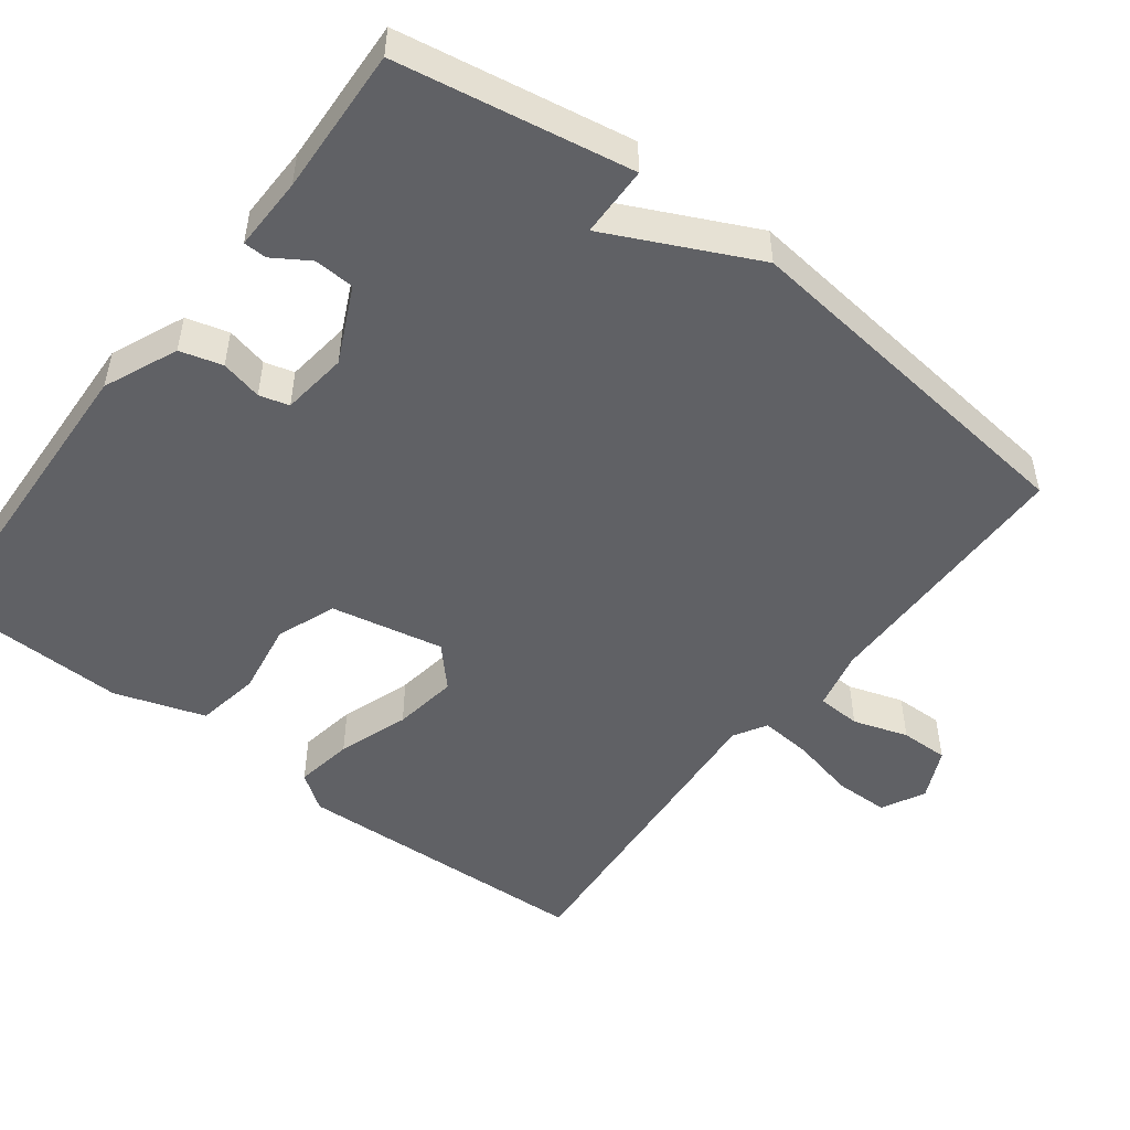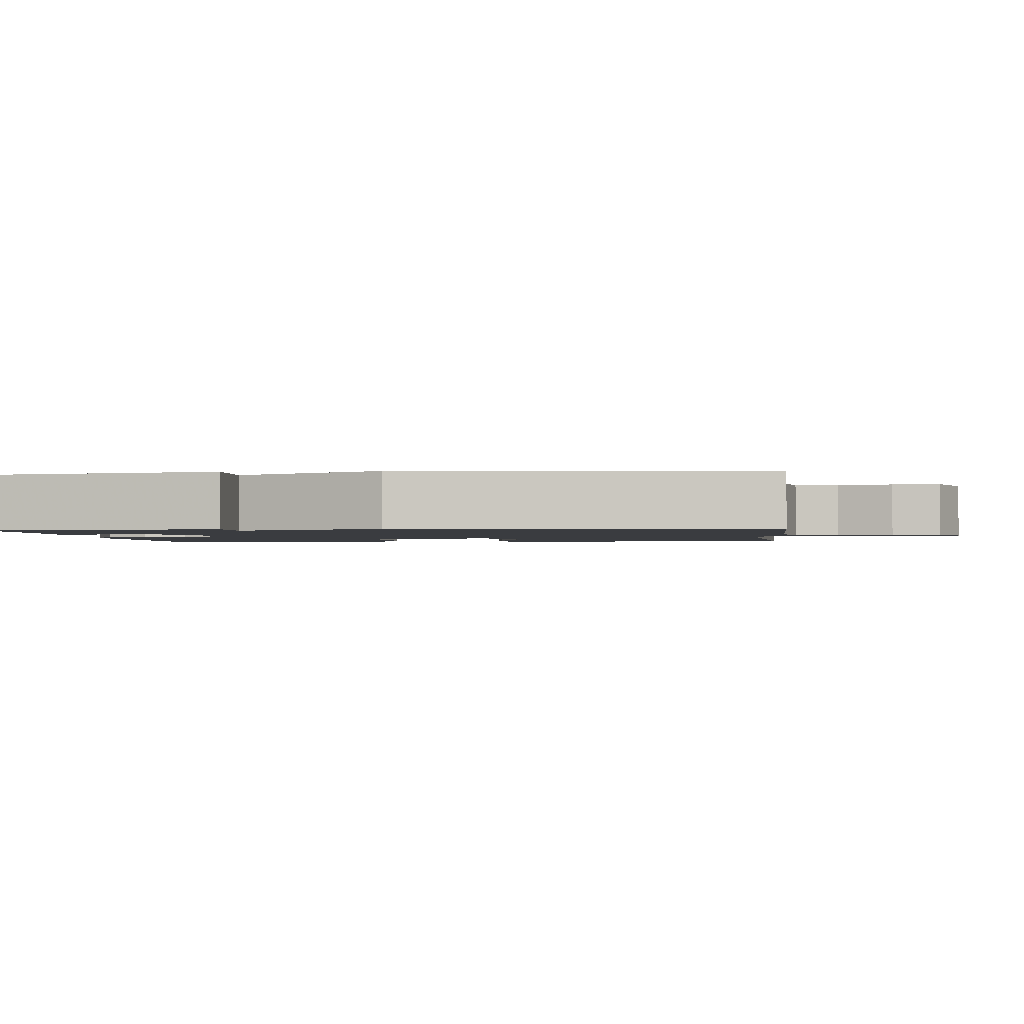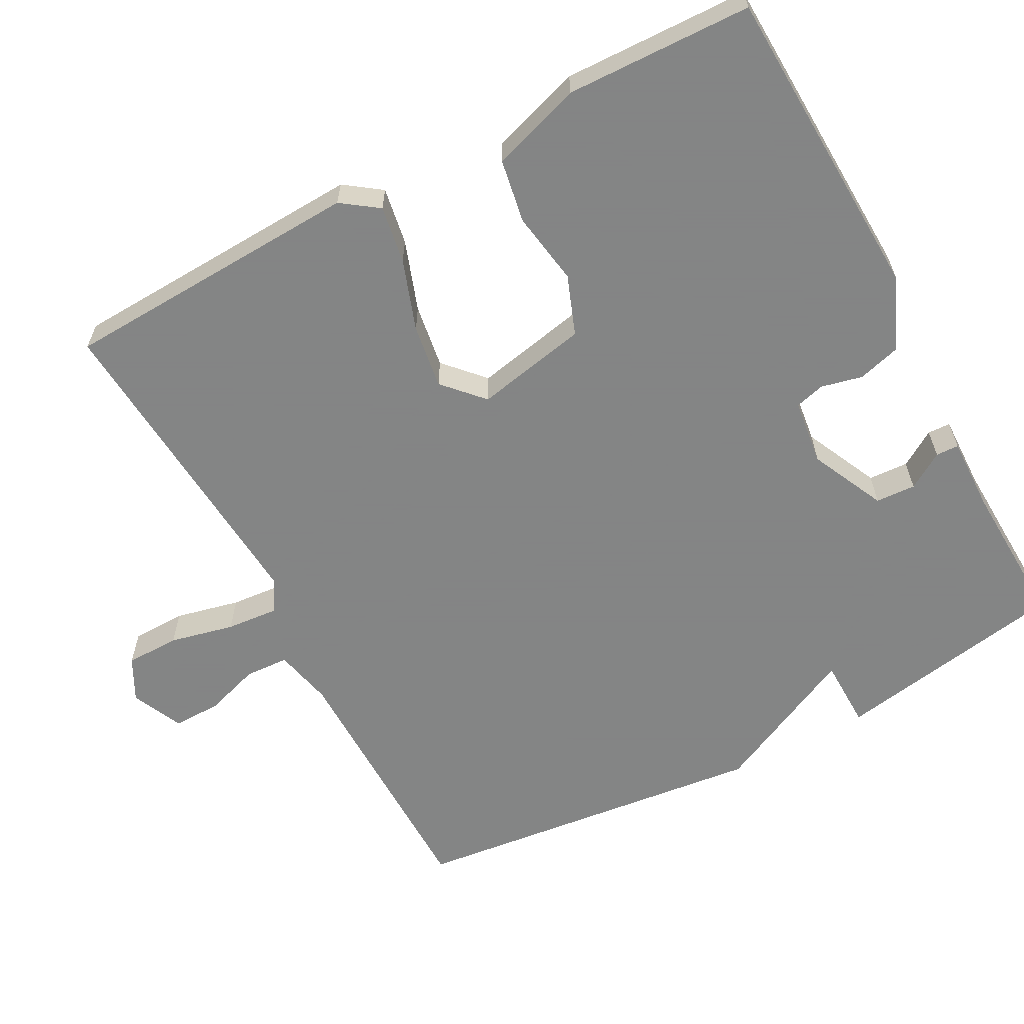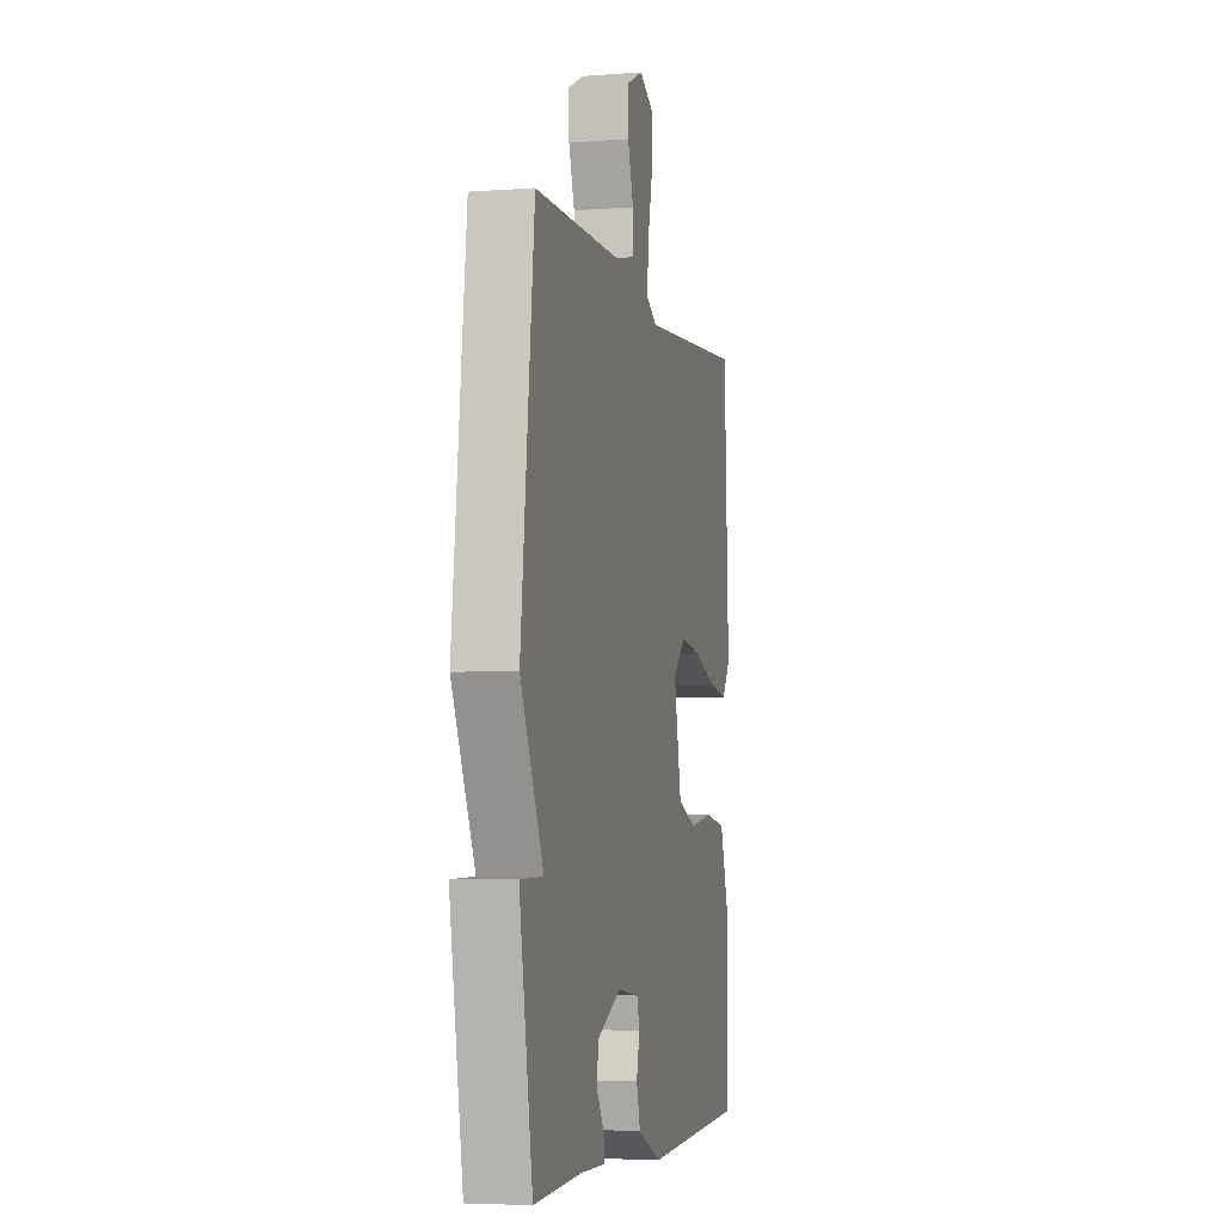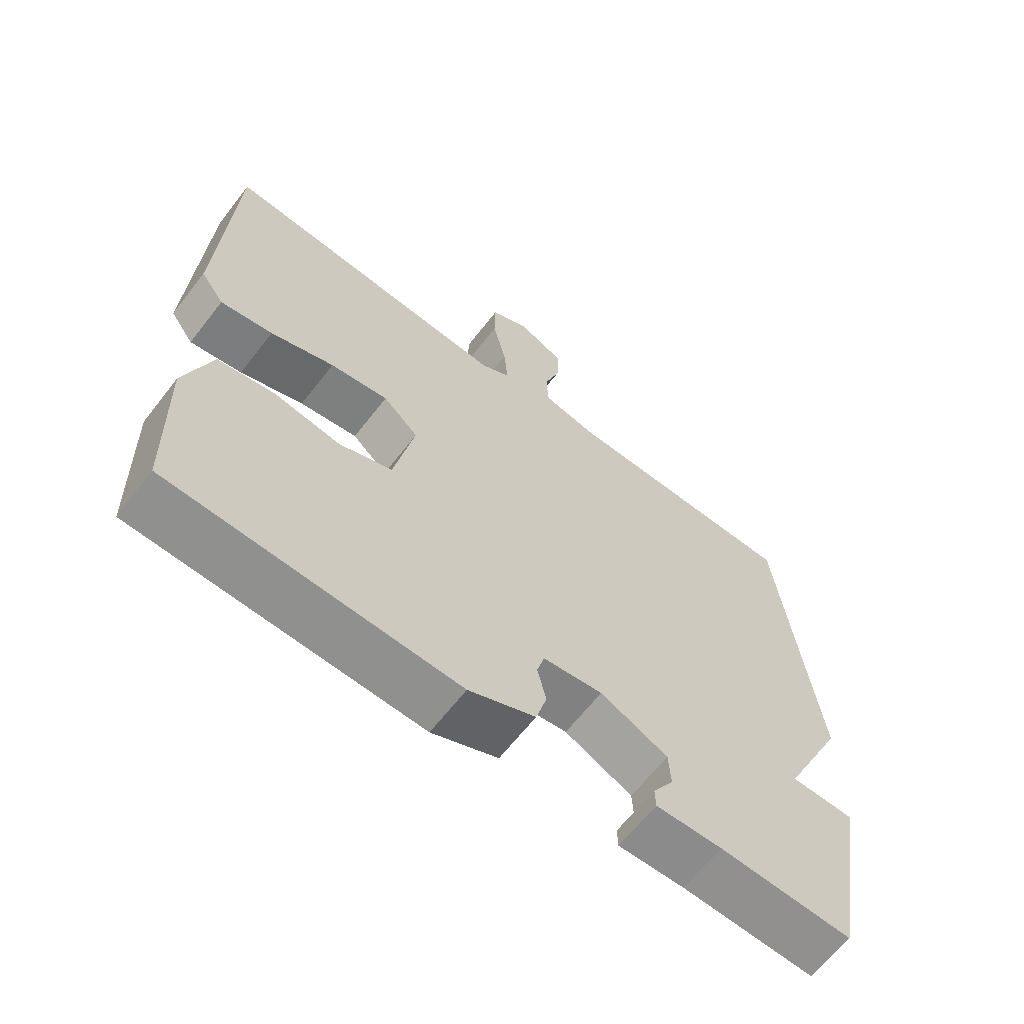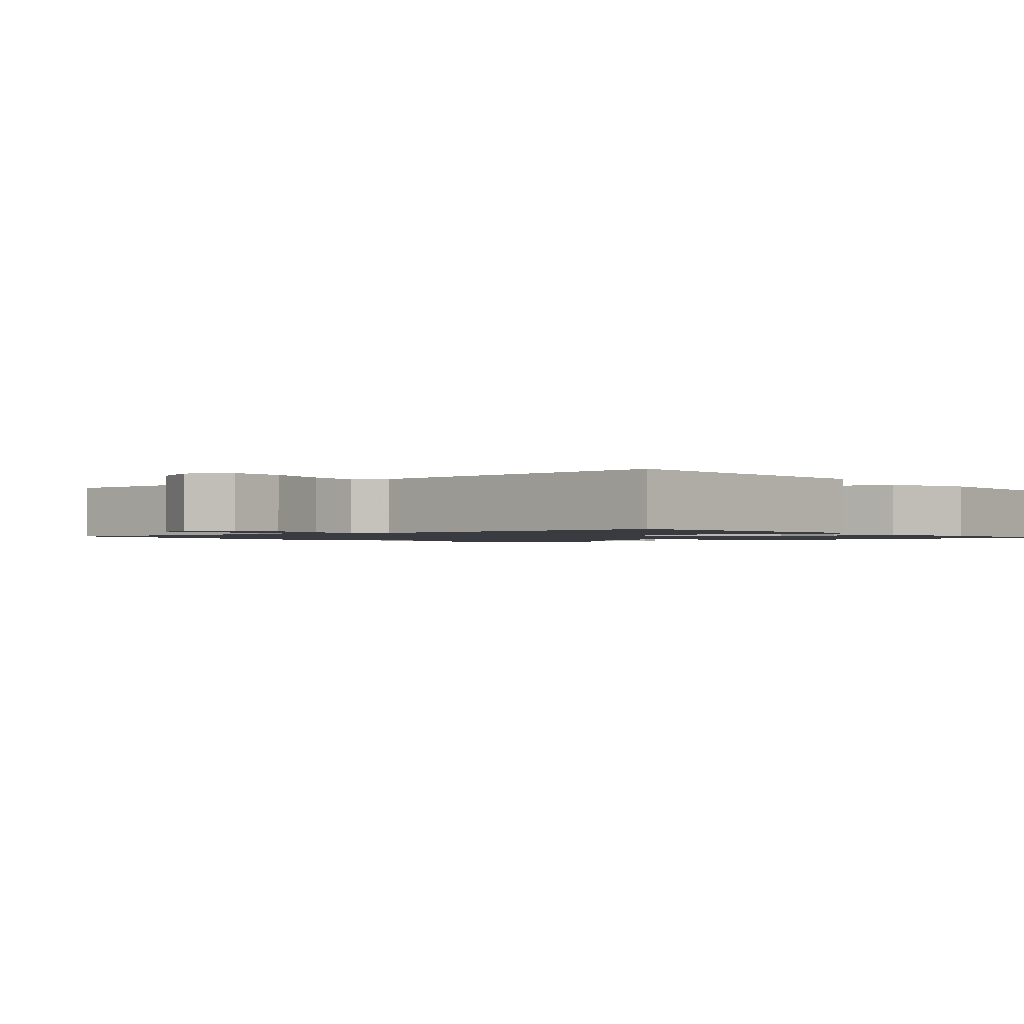
<metadata>
{"format":"obj","ext":"obj","renderer":"f3d","projection":"perspective","resolution":1024,"background":"white","views":[{"elev":-50.1,"azim":-127.3,"up":"+Y"},{"elev":-1.6,"azim":-84.2,"up":"+Y"},{"elev":-61.6,"azim":118.1,"up":"+Y"},{"elev":-4.9,"azim":-76.8,"up":"+Z"},{"elev":-64.4,"azim":142.2,"up":"+Z"},{"elev":-1.4,"azim":39.4,"up":"+Y"}]}
</metadata>
<code>
v -0.5 0.07 0.5
v -0.141 0.07 0.504
v -0.062 0.07 0.522
v -0.059 0.07 0.581
v -0.083 0.07 0.655
v -0.084 0.07 0.72
v -0.015 0.07 0.752
v 0.043 0.07 0.722
v 0.044 0.07 0.649
v 0.024 0.07 0.562
v 0.018 0.07 0.492
v 0.062 0.07 0.466
v 0.5 0.07 0.5
v 0.519 0.07 0.093
v 0.484 0.07 0.044
v 0.406 0.07 0.057
v 0.311 0.07 0.09
v 0.224 0.07 0.103
v 0.171 0.07 0.054
v 0.202 0.07 -0.098
v 0.282 0.07 -0.128
v 0.381 0.07 -0.112
v 0.467 0.07 -0.127
v 0.507 0.07 -0.249
v 0.5 0.07 -0.5
v 0.073 0.07 -0.518
v -0.026 0.07 -0.475
v -0.042 0.07 -0.418
v -0.029 0.07 -0.362
v -0.04 0.07 -0.322
v -0.129 0.07 -0.311
v -0.23 0.07 -0.359
v -0.233 0.07 -0.413
v -0.202 0.07 -0.462
v -0.203 0.07 -0.493
v -0.302 0.07 -0.491
v -0.5 0.07 -0.5
v -0.555 0.07 -0.186
v -0.46 0.07 -0.184
v -0.555 0.07 0.014
v -0.5 0 0.5
v -0.141 0 0.504
v -0.062 0 0.522
v -0.059 0 0.581
v -0.083 0 0.655
v -0.084 0 0.72
v -0.015 0 0.752
v 0.043 0 0.722
v 0.044 0 0.649
v 0.024 0 0.562
v 0.018 0 0.492
v 0.062 0 0.466
v 0.5 0 0.5
v 0.519 0 0.093
v 0.484 0 0.044
v 0.406 0 0.057
v 0.311 0 0.09
v 0.224 0 0.103
v 0.171 0 0.054
v 0.202 0 -0.098
v 0.282 0 -0.128
v 0.381 0 -0.112
v 0.467 0 -0.127
v 0.507 0 -0.249
v 0.5 0 -0.5
v 0.073 0 -0.518
v -0.026 0 -0.475
v -0.042 0 -0.418
v -0.029 0 -0.362
v -0.04 0 -0.322
v -0.129 0 -0.311
v -0.23 0 -0.359
v -0.233 0 -0.413
v -0.202 0 -0.462
v -0.203 0 -0.493
v -0.302 0 -0.491
v -0.5 0 -0.5
v -0.555 0 -0.186
v -0.46 0 -0.184
v -0.555 0 0.014
f 39 40 1 2
f 36 37 38 39
f 35 36 39
f 34 35 39
f 33 34 39
f 32 33 39
f 39 2 3
f 32 39 3
f 31 32 3
f 30 31 3
f 29 30 3 4
f 27 28 29
f 26 27 29
f 25 26 29
f 24 25 29
f 23 24 29
f 22 23 29
f 21 22 29
f 20 21 29
f 19 20 29 4
f 18 19 4 5
f 15 16 17
f 14 15 17
f 13 14 17
f 12 13 17
f 11 12 17 18
f 8 9 10
f 7 8 10
f 6 7 10
f 5 6 10
f 5 10 11
f 5 11 18
f 42 41 80 79
f 79 78 77 76
f 79 76 75
f 79 75 74
f 79 74 73
f 79 73 72
f 43 42 79
f 43 79 72
f 43 72 71
f 43 71 70
f 44 43 70 69
f 69 68 67
f 69 67 66
f 69 66 65
f 69 65 64
f 69 64 63
f 69 63 62
f 69 62 61
f 69 61 60
f 44 69 60 59
f 45 44 59 58
f 57 56 55
f 57 55 54
f 57 54 53
f 57 53 52
f 58 57 52 51
f 50 49 48
f 50 48 47
f 50 47 46
f 50 46 45
f 51 50 45
f 58 51 45
f 1 41 42 2
f 2 42 43 3
f 3 43 44 4
f 4 44 45 5
f 5 45 46 6
f 6 46 47 7
f 7 47 48 8
f 8 48 49 9
f 9 49 50 10
f 10 50 51 11
f 11 51 52 12
f 12 52 53 13
f 13 53 54 14
f 14 54 55 15
f 15 55 56 16
f 16 56 57 17
f 17 57 58 18
f 18 58 59 19
f 19 59 60 20
f 20 60 61 21
f 21 61 62 22
f 22 62 63 23
f 23 63 64 24
f 24 64 65 25
f 25 65 66 26
f 26 66 67 27
f 27 67 68 28
f 28 68 69 29
f 29 69 70 30
f 30 70 71 31
f 31 71 72 32
f 32 72 73 33
f 33 73 74 34
f 34 74 75 35
f 35 75 76 36
f 36 76 77 37
f 37 77 78 38
f 38 78 79 39
f 39 79 80 40
f 40 80 41 1

</code>
